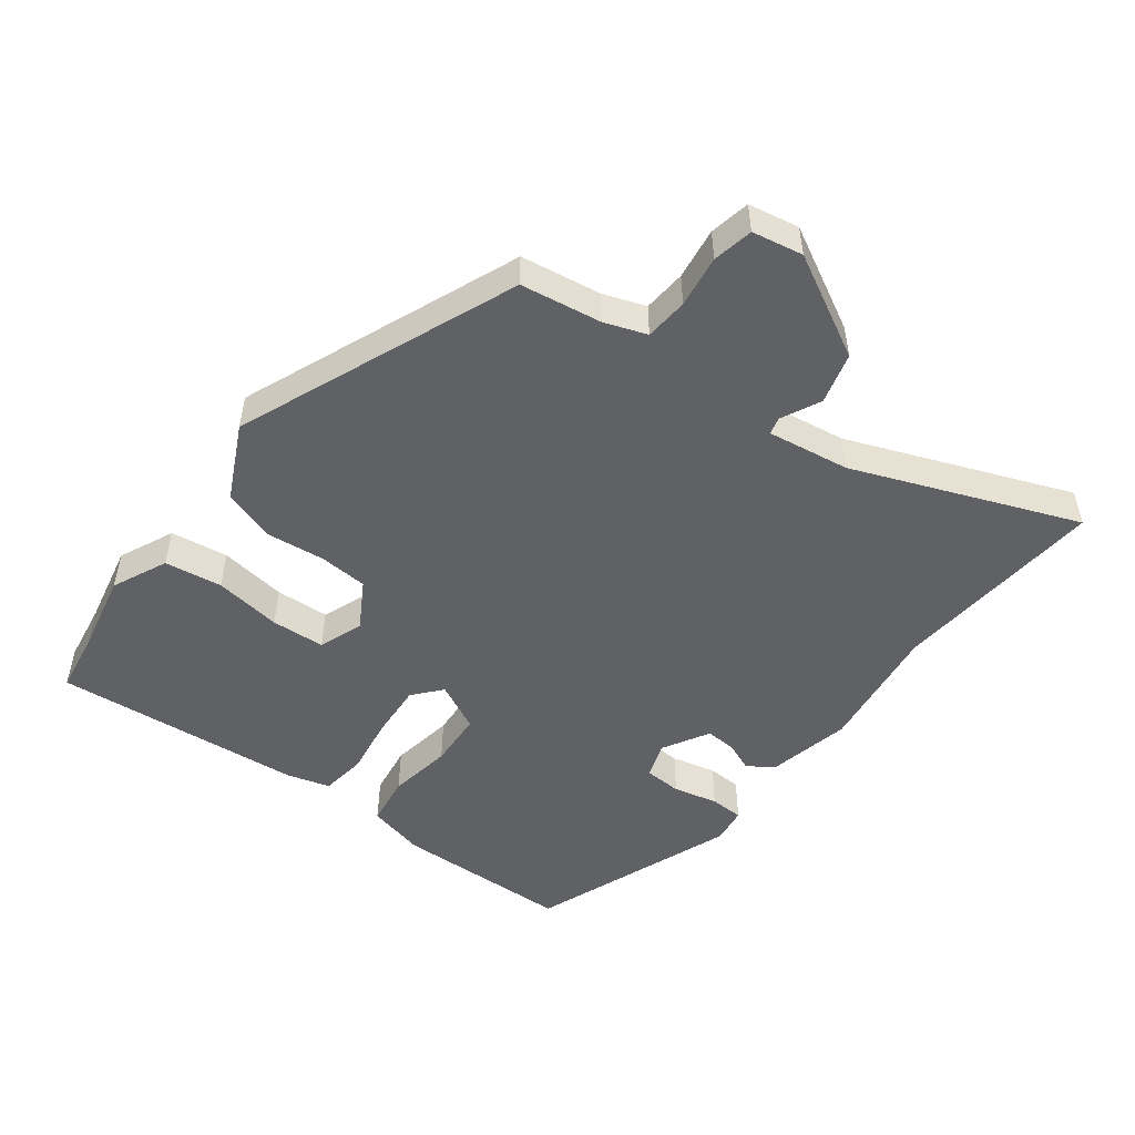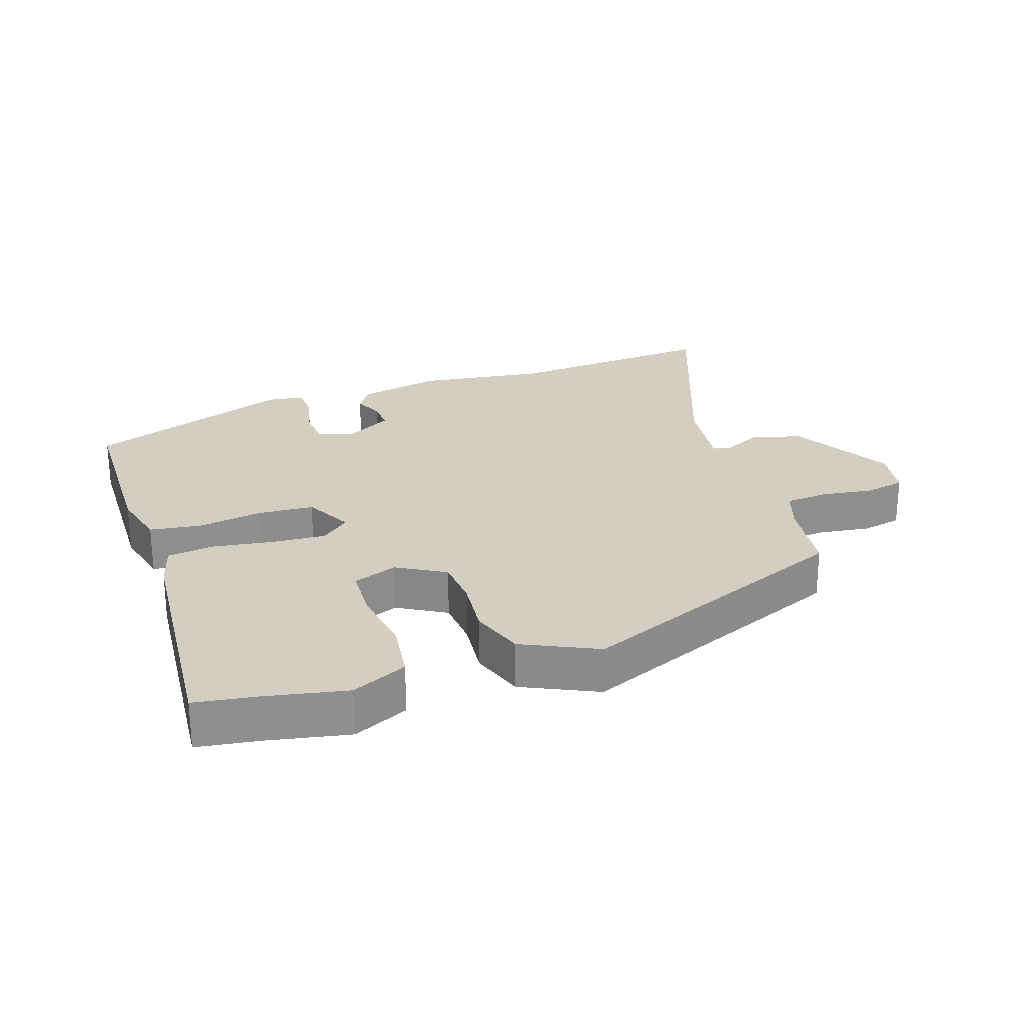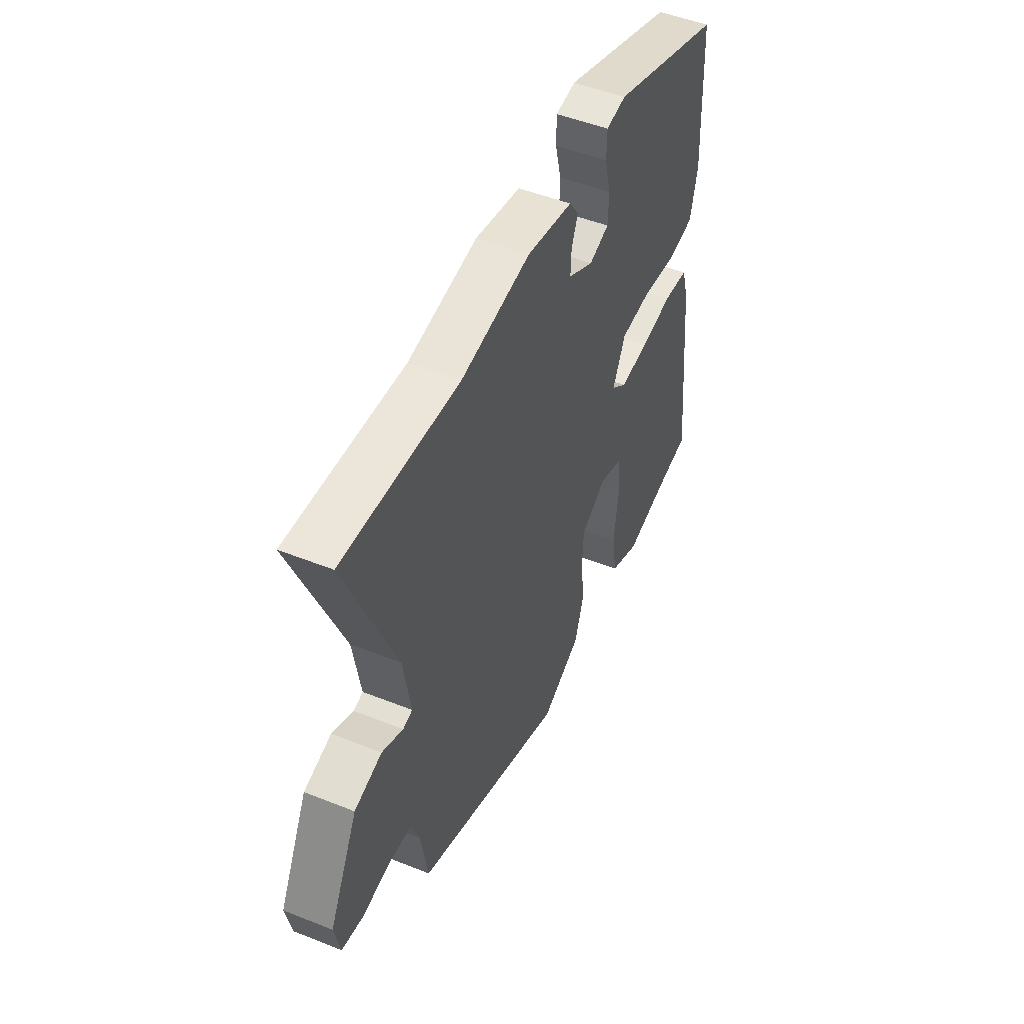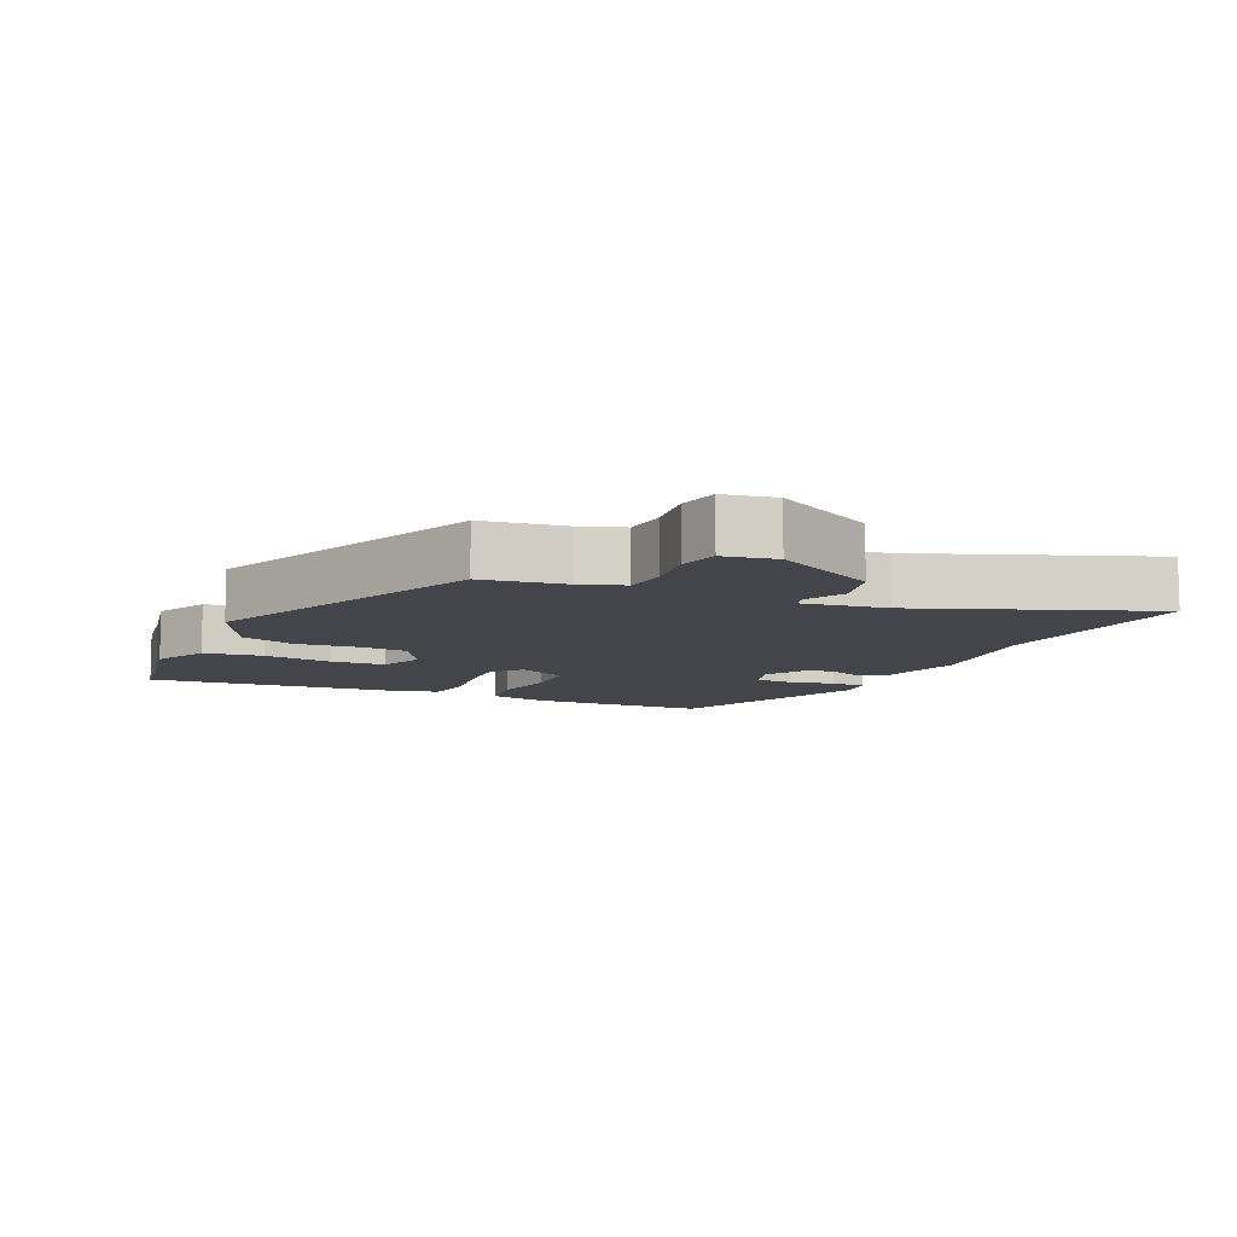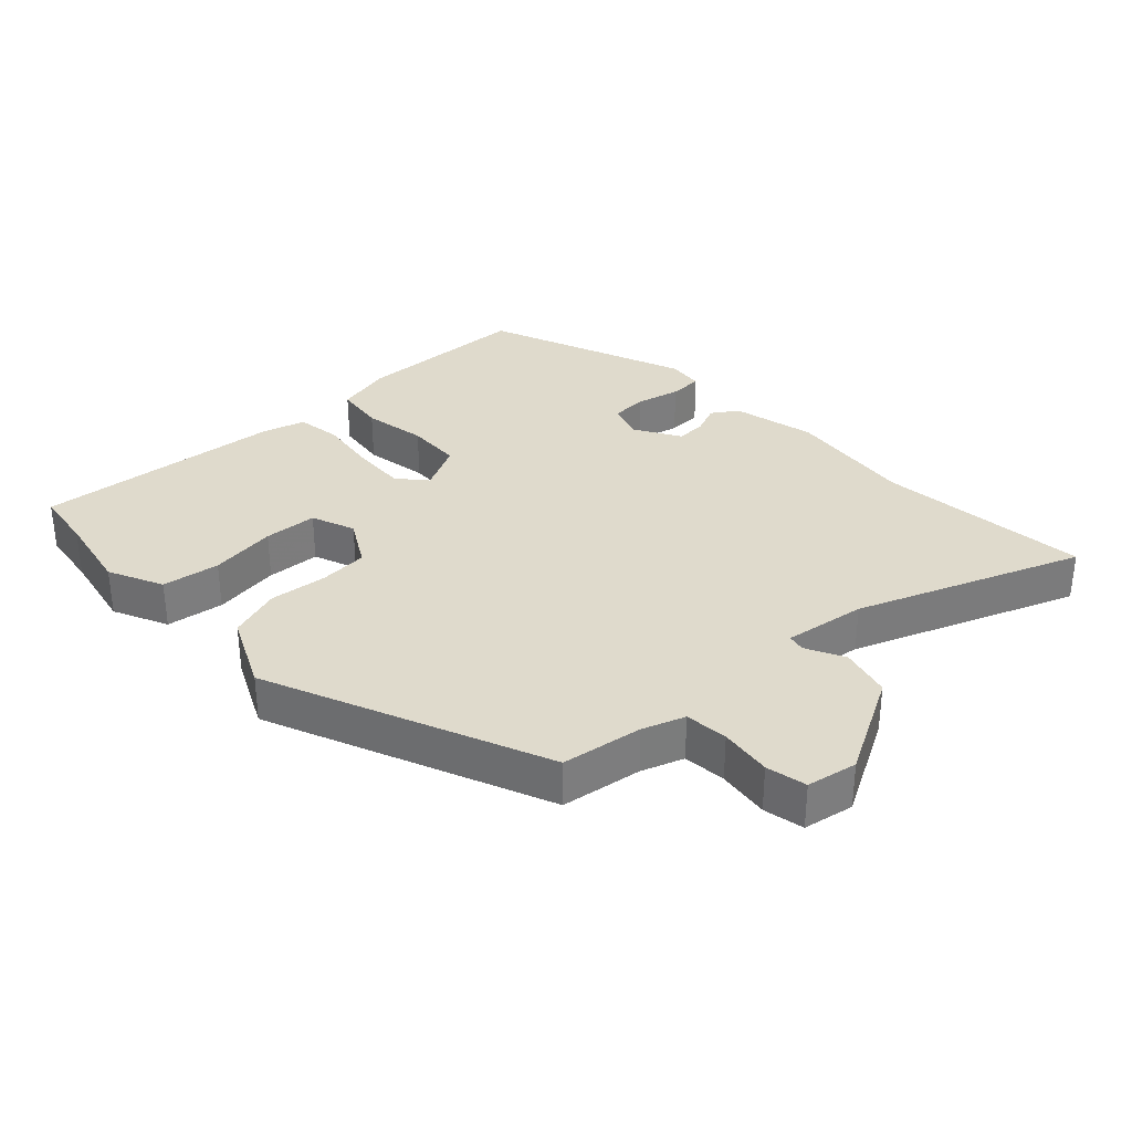
<metadata>
{"format":"obj","ext":"obj","renderer":"f3d","projection":"perspective","resolution":1024,"background":"white","views":[{"elev":-49.8,"azim":-128.2,"up":"+Y"},{"elev":25.3,"azim":159.9,"up":"+Y"},{"elev":49.7,"azim":-66.2,"up":"+Z"},{"elev":-9.3,"azim":-116.0,"up":"+Y"},{"elev":32.5,"azim":-134.7,"up":"+Y"}]}
</metadata>
<code>
v 0.546 0.07 -0.492
v 0.453 0.07 -0.508
v 0.329 0.07 -0.536
v 0.244 0.07 -0.499
v 0.23 0.07 -0.411
v 0.243 0.07 -0.308
v 0.237 0.07 -0.226
v 0.169 0.07 -0.202
v 0.097 0.07 -0.246
v 0.093 0.07 -0.321
v 0.104 0.07 -0.409
v 0.078 0.07 -0.491
v -0.035 0.07 -0.548
v -0.465 0.07 -0.382
v -0.486 0.07 -0.259
v -0.51 0.07 -0.195
v -0.576 0.07 -0.191
v -0.655 0.07 -0.204
v -0.717 0.07 -0.193
v -0.733 0.07 -0.116
v -0.652 0.07 0.042
v -0.574 0.07 0.065
v -0.514 0.07 0.037
v -0.487 0.07 0.044
v -0.508 0.07 0.17
v -0.647 0.07 0.509
v -0.319 0.07 0.489
v -0.122 0.07 0.52
v 0.007 0.07 0.495
v 0.034 0.07 0.456
v 0.016 0.07 0.41
v 0.014 0.07 0.363
v 0.086 0.07 0.324
v 0.142 0.07 0.344
v 0.144 0.07 0.402
v 0.127 0.07 0.47
v 0.128 0.07 0.522
v 0.184 0.07 0.531
v 0.503 0.07 0.419
v 0.515 0.07 0.147
v 0.495 0.07 0.058
v 0.417 0.07 0.045
v 0.318 0.07 0.059
v 0.232 0.07 0.052
v 0.196 0.07 -0.023
v 0.24 0.07 -0.059
v 0.323 0.07 -0.052
v 0.415 0.07 -0.036
v 0.486 0.07 -0.044
v 0.506 0.07 -0.11
v 0.546 0 -0.492
v 0.453 0 -0.508
v 0.329 0 -0.536
v 0.244 0 -0.499
v 0.23 0 -0.411
v 0.243 0 -0.308
v 0.237 0 -0.226
v 0.169 0 -0.202
v 0.097 0 -0.246
v 0.093 0 -0.321
v 0.104 0 -0.409
v 0.078 0 -0.491
v -0.035 0 -0.548
v -0.465 0 -0.382
v -0.486 0 -0.259
v -0.51 0 -0.195
v -0.576 0 -0.191
v -0.655 0 -0.204
v -0.717 0 -0.193
v -0.733 0 -0.116
v -0.652 0 0.042
v -0.574 0 0.065
v -0.514 0 0.037
v -0.487 0 0.044
v -0.508 0 0.17
v -0.647 0 0.509
v -0.319 0 0.489
v -0.122 0 0.52
v 0.007 0 0.495
v 0.034 0 0.456
v 0.016 0 0.41
v 0.014 0 0.363
v 0.086 0 0.324
v 0.142 0 0.344
v 0.144 0 0.402
v 0.127 0 0.47
v 0.128 0 0.522
v 0.184 0 0.531
v 0.503 0 0.419
v 0.515 0 0.147
v 0.495 0 0.058
v 0.417 0 0.045
v 0.318 0 0.059
v 0.232 0 0.052
v 0.196 0 -0.023
v 0.24 0 -0.059
v 0.323 0 -0.052
v 0.415 0 -0.036
v 0.486 0 -0.044
v 0.506 0 -0.11
f 50 1 2
f 49 50 2
f 48 49 2
f 47 48 2
f 46 47 2 3
f 45 46 3
f 41 42 43
f 40 41 43
f 39 40 43
f 38 39 43
f 37 38 43
f 36 37 43
f 35 36 43
f 34 35 43 44
f 33 34 44 45
f 29 30 31
f 28 29 31
f 27 28 31
f 27 31 32
f 26 27 32
f 25 26 32
f 32 33 45
f 25 32 45
f 24 25 45
f 21 22 23
f 20 21 23
f 19 20 23
f 18 19 23
f 17 18 23
f 23 24 45
f 17 23 45
f 16 17 45
f 13 14 15
f 12 13 15
f 11 12 15
f 10 11 15
f 9 10 15 16
f 3 4 5 6
f 3 6 7
f 45 3 7
f 8 9 16 45
f 7 8 45
f 52 51 100
f 52 100 99
f 52 99 98
f 52 98 97
f 53 52 97 96
f 53 96 95
f 93 92 91
f 93 91 90
f 93 90 89
f 93 89 88
f 93 88 87
f 93 87 86
f 93 86 85
f 94 93 85 84
f 95 94 84 83
f 81 80 79
f 81 79 78
f 81 78 77
f 82 81 77
f 82 77 76
f 82 76 75
f 95 83 82
f 95 82 75
f 95 75 74
f 73 72 71
f 73 71 70
f 73 70 69
f 73 69 68
f 73 68 67
f 95 74 73
f 95 73 67
f 95 67 66
f 65 64 63
f 65 63 62
f 65 62 61
f 65 61 60
f 66 65 60 59
f 56 55 54 53
f 57 56 53
f 57 53 95
f 95 66 59 58
f 95 58 57
f 1 51 52 2
f 2 52 53 3
f 3 53 54 4
f 4 54 55 5
f 5 55 56 6
f 6 56 57 7
f 7 57 58 8
f 8 58 59 9
f 9 59 60 10
f 10 60 61 11
f 11 61 62 12
f 12 62 63 13
f 13 63 64 14
f 14 64 65 15
f 15 65 66 16
f 16 66 67 17
f 17 67 68 18
f 18 68 69 19
f 19 69 70 20
f 20 70 71 21
f 21 71 72 22
f 22 72 73 23
f 23 73 74 24
f 24 74 75 25
f 25 75 76 26
f 26 76 77 27
f 27 77 78 28
f 28 78 79 29
f 29 79 80 30
f 30 80 81 31
f 31 81 82 32
f 32 82 83 33
f 33 83 84 34
f 34 84 85 35
f 35 85 86 36
f 36 86 87 37
f 37 87 88 38
f 38 88 89 39
f 39 89 90 40
f 40 90 91 41
f 41 91 92 42
f 42 92 93 43
f 43 93 94 44
f 44 94 95 45
f 45 95 96 46
f 46 96 97 47
f 47 97 98 48
f 48 98 99 49
f 49 99 100 50
f 50 100 51 1

</code>
